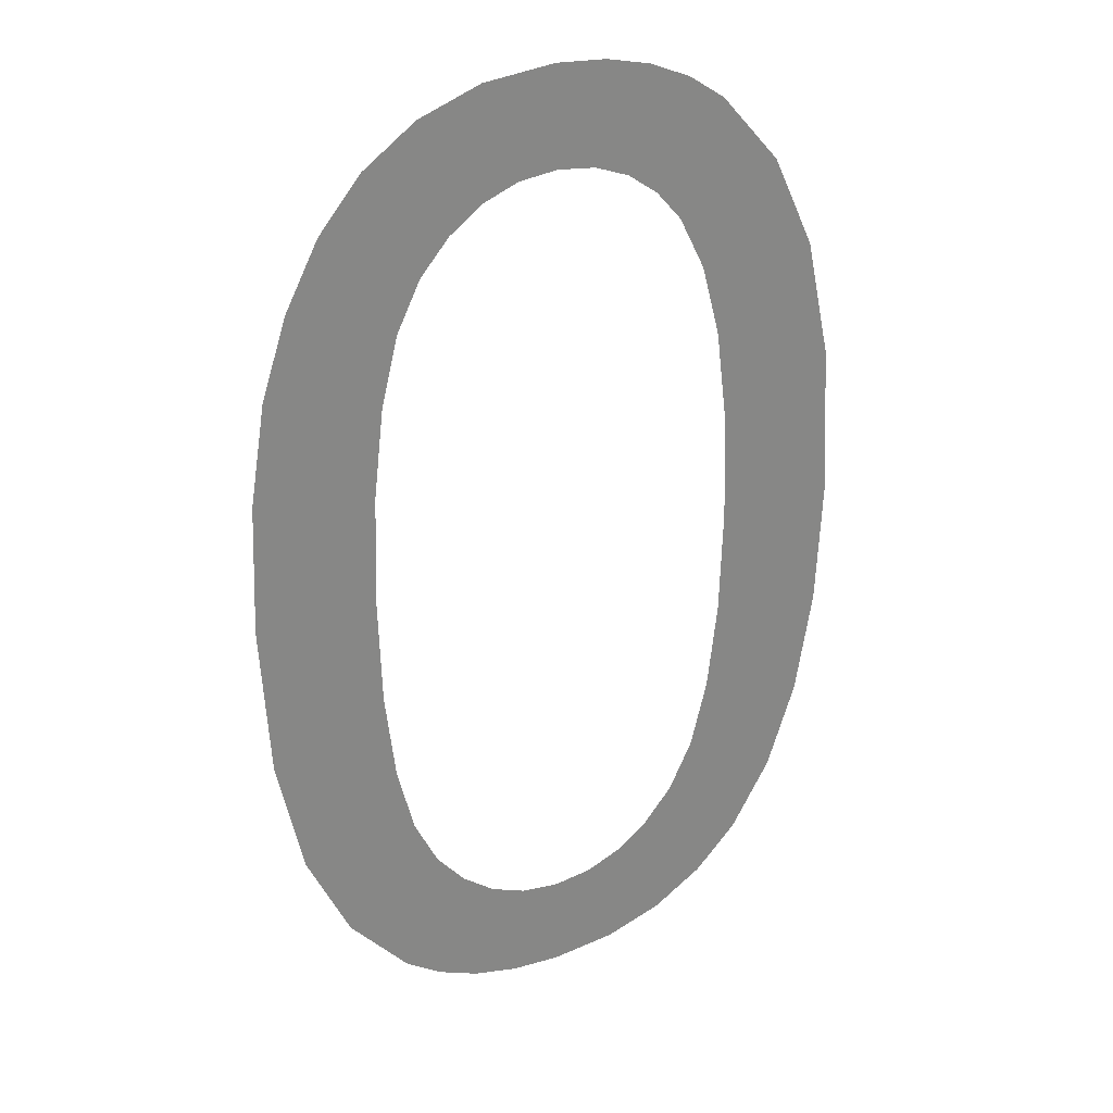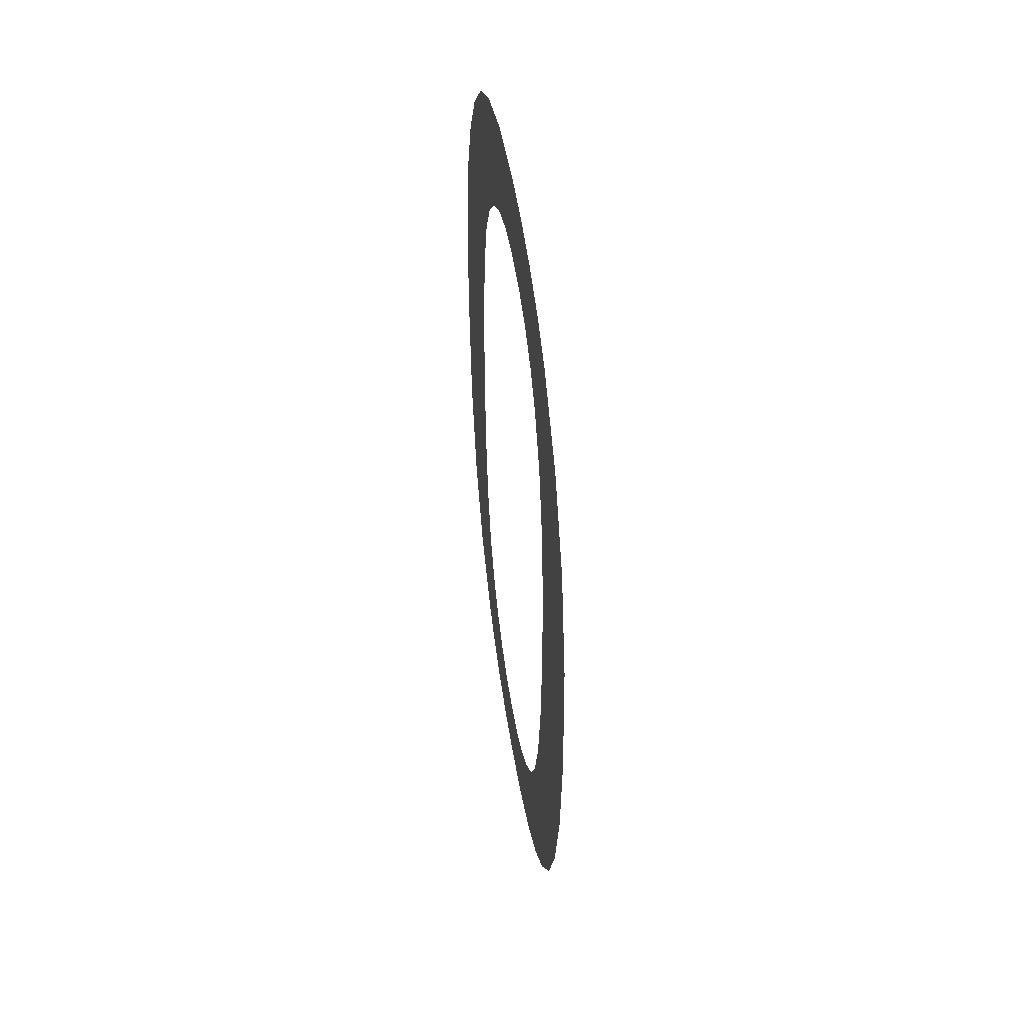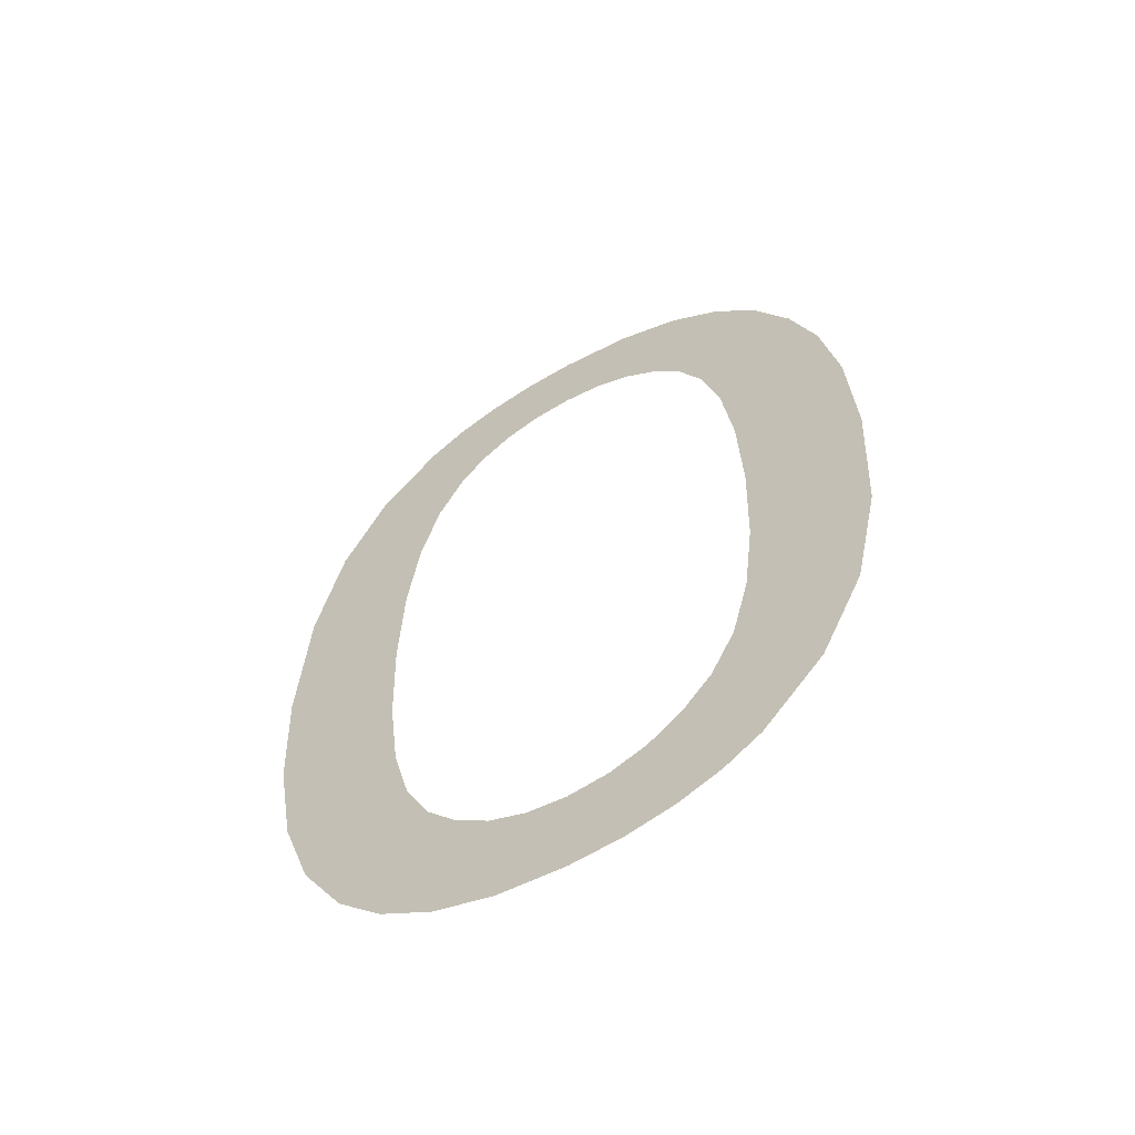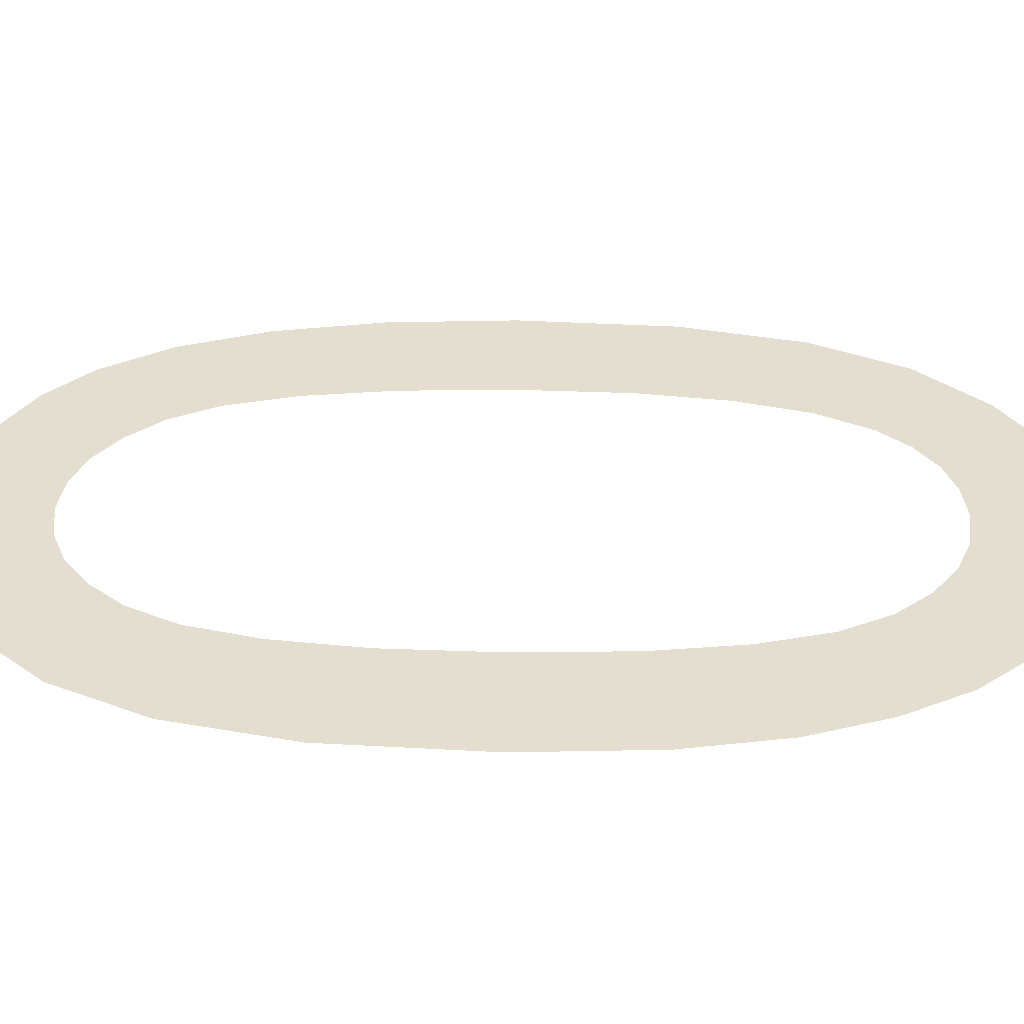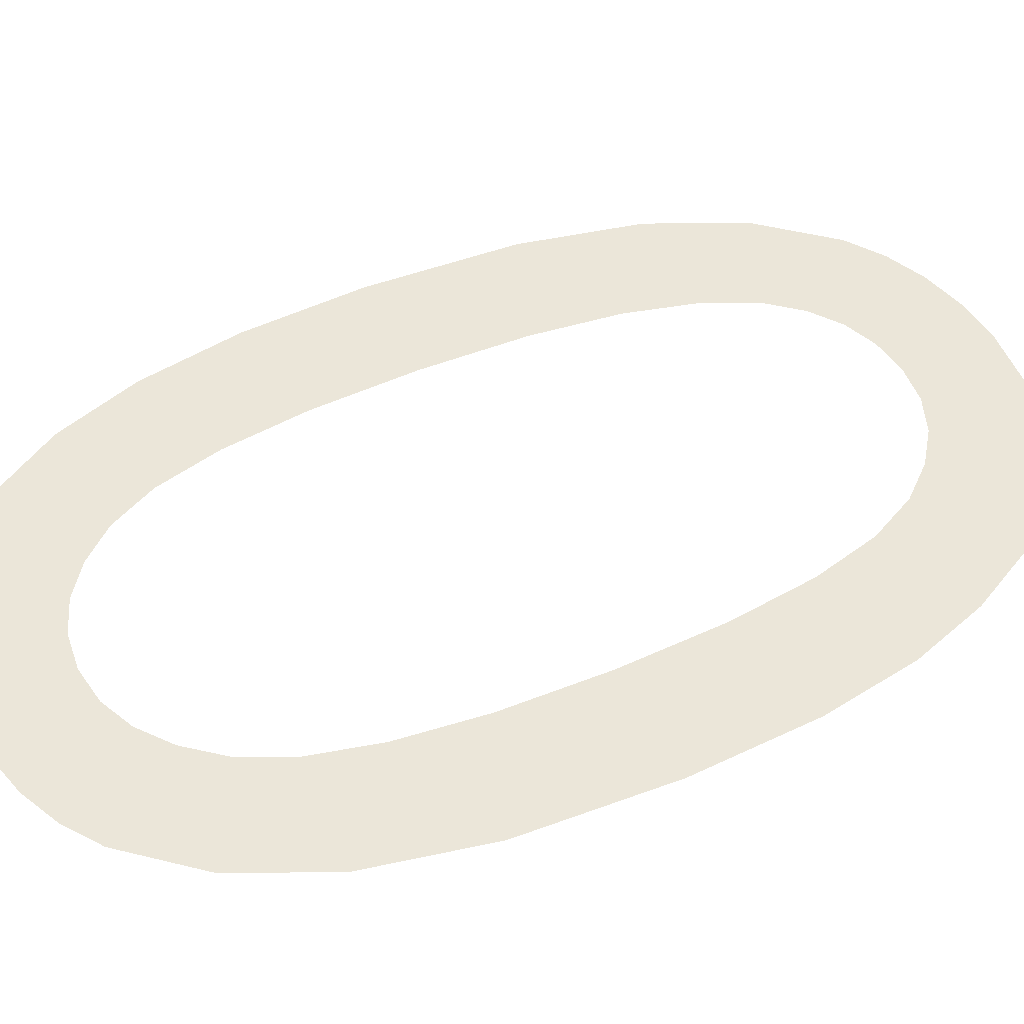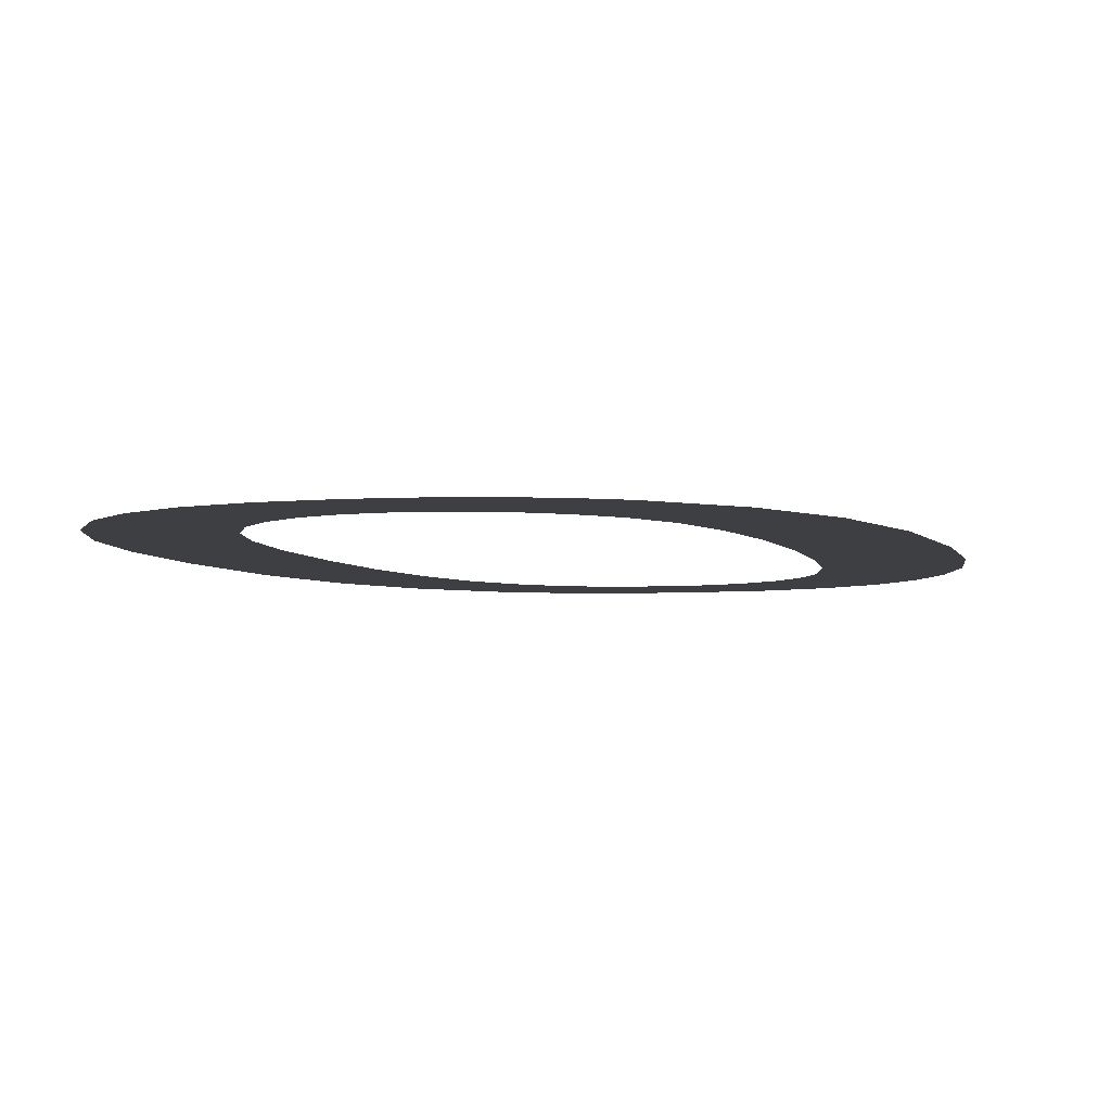
<metadata>
{"format":"obj","ext":"obj","renderer":"f3d","projection":"perspective","resolution":1024,"background":"white","views":[{"elev":28.5,"azim":151.9,"up":"+Y"},{"elev":53.3,"azim":-99.1,"up":"+Y"},{"elev":-62.0,"azim":29.8,"up":"+Y"},{"elev":35.8,"azim":91.0,"up":"+Z"},{"elev":48.0,"azim":64.0,"up":"+Z"},{"elev":-4.3,"azim":15.6,"up":"+Z"}]}
</metadata>
<code>
o mesh54/mesh54-geometry#mesh54-geometry
v -0.04385 -0.7027 0.05129
v -0.04395 -0.7127 0.05129
v -0.04416 -0.7082 0.05129
v -0.04331 -0.7165 0.05129
v -0.04291 -0.6984 0.05129
v -0.04225 -0.7196 0.05129
v -0.04135 -0.6951 0.05129
v -0.04077 -0.7221 0.05129
v -0.03919 -0.6927 0.05129
v -0.0397 -0.7043 0.05129
v -0.03929 -0.7011 0.05129
v -0.03983 -0.7082 0.05129
v -0.03861 -0.6985 0.05129
v -0.03971 -0.712 0.05129
v -0.03788 -0.6918 0.05129
v -0.03922 -0.7237 0.05129
v -0.03766 -0.6966 0.05129
v -0.03934 -0.7152 0.05129
v -0.03641 -0.6912 0.05129
v -0.03872 -0.7177 0.05129
v -0.03672 -0.6955 0.05129
v -0.03741 -0.7248 0.05129
v -0.03564 -0.6948 0.05129
v -0.03786 -0.7194 0.05129
v -0.03478 -0.6908 0.05129
v -0.03681 -0.7206 0.05129
v -0.03441 -0.6943 0.05129
v -0.03533 -0.7254 0.05129
v -0.03299 -0.6907 0.05129
v -0.03565 -0.7215 0.05129
v -0.03303 -0.6941 0.05129
v -0.03438 -0.722 0.05129
v -0.03162 -0.6943 0.05129
v -0.03299 -0.7257 0.05129
v -0.0304 -0.6909 0.05129
v -0.03299 -0.7222 0.05129
v -0.03033 -0.6948 0.05129
v -0.03159 -0.722 0.05129
v -0.02815 -0.6918 0.05129
v -0.03118 -0.7255 0.05129
v -0.02916 -0.6957 0.05129
v -0.03032 -0.7215 0.05129
v -0.02811 -0.6969 0.05129
v -0.02954 -0.7251 0.05129
v -0.02625 -0.6931 0.05129
v -0.02916 -0.7206 0.05129
v -0.02725 -0.6987 0.05129
v -0.02807 -0.7245 0.05129
v -0.02663 -0.7011 0.05129
v -0.02811 -0.7194 0.05129
v -0.02626 -0.7043 0.05129
v -0.02725 -0.7176 0.05129
v -0.02614 -0.7082 0.05129
v -0.02676 -0.7236 0.05129
v -0.02471 -0.695 0.05129
v -0.02663 -0.7152 0.05129
v -0.0246 -0.7212 0.05129
v -0.02626 -0.712 0.05129
v -0.0235 -0.6973 0.05129
v -0.02305 -0.7179 0.05129
v -0.02258 -0.7001 0.05129
v -0.02212 -0.7136 0.05129
v -0.02201 -0.7036 0.05129
v -0.02181 -0.7082 0.05129
f 1 2 3
f 2 1 4
f 3 2 1
f 4 1 2
f 4 1 5
f 5 1 4
f 4 5 6
f 6 5 4
f 6 5 7
f 7 5 6
f 6 7 8
f 8 7 6
f 8 7 9
f 9 7 8
f 8 9 10
f 10 9 8
f 10 9 11
f 11 9 10
f 8 10 12
f 12 10 8
f 11 9 13
f 13 9 11
f 14 8 12
f 12 8 14
f 13 9 15
f 15 9 13
f 8 14 16
f 16 14 8
f 13 15 17
f 17 15 13
f 16 14 18
f 18 14 16
f 17 15 19
f 19 15 17
f 16 18 20
f 20 18 16
f 17 19 21
f 21 19 17
f 16 20 22
f 22 20 16
f 21 19 23
f 23 19 21
f 22 20 24
f 24 20 22
f 23 19 25
f 25 19 23
f 22 24 26
f 26 24 22
f 23 25 27
f 27 25 23
f 22 26 28
f 28 26 22
f 27 25 29
f 29 25 27
f 28 26 30
f 30 26 28
f 27 29 31
f 31 29 27
f 28 30 32
f 32 30 28
f 31 29 33
f 33 29 31
f 28 32 34
f 34 32 28
f 33 29 35
f 35 29 33
f 34 32 36
f 36 32 34
f 33 35 37
f 37 35 33
f 34 36 38
f 38 36 34
f 37 35 39
f 39 35 37
f 34 38 40
f 40 38 34
f 37 39 41
f 41 39 37
f 40 38 42
f 42 38 40
f 41 39 43
f 43 39 41
f 40 42 44
f 44 42 40
f 43 39 45
f 45 39 43
f 44 42 46
f 46 42 44
f 43 45 47
f 47 45 43
f 44 46 48
f 48 46 44
f 47 45 49
f 49 45 47
f 48 46 50
f 50 46 48
f 49 45 51
f 51 45 49
f 48 50 52
f 52 50 48
f 51 45 53
f 53 45 51
f 48 52 54
f 54 52 48
f 53 45 55
f 55 45 53
f 54 52 56
f 56 52 54
f 57 53 55
f 55 53 57
f 54 56 57
f 57 56 54
f 57 58 53
f 53 58 57
f 57 55 59
f 59 55 57
f 57 56 58
f 58 56 57
f 57 59 60
f 60 59 57
f 60 59 61
f 61 59 60
f 60 61 62
f 62 61 60
f 62 61 63
f 63 61 62
f 62 63 64
f 64 63 62

</code>
